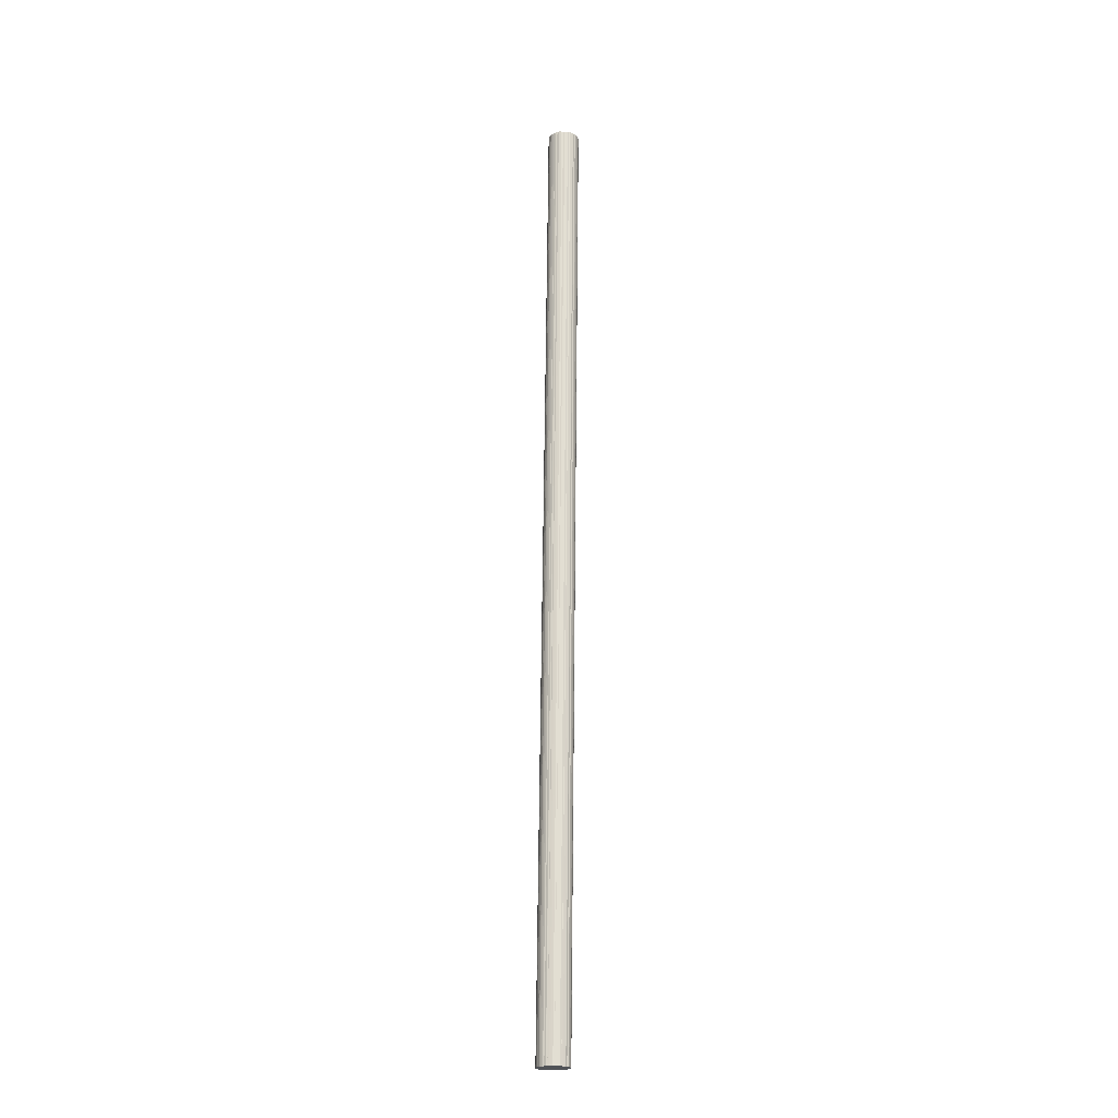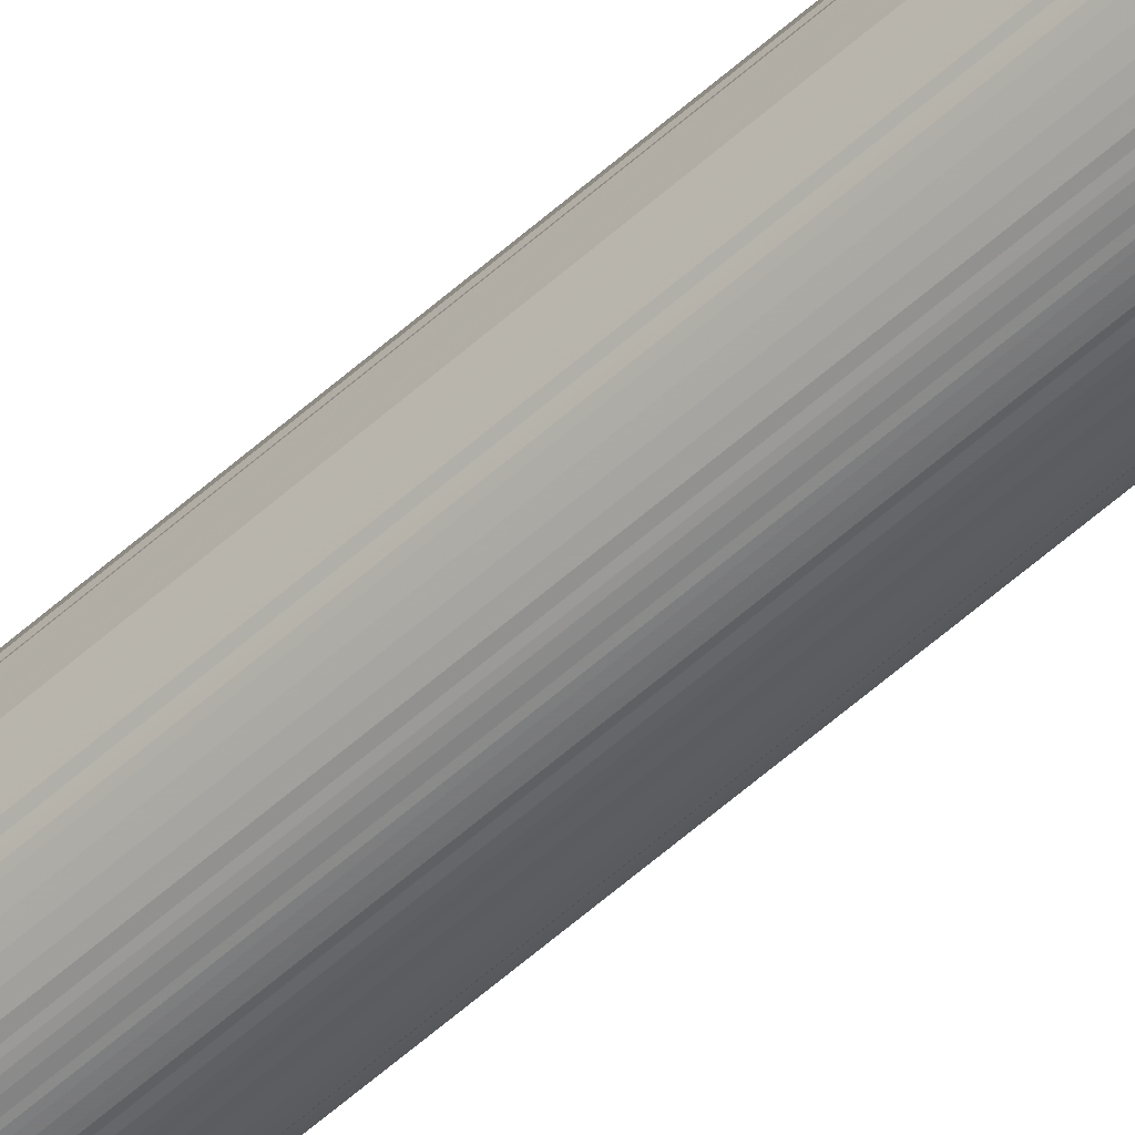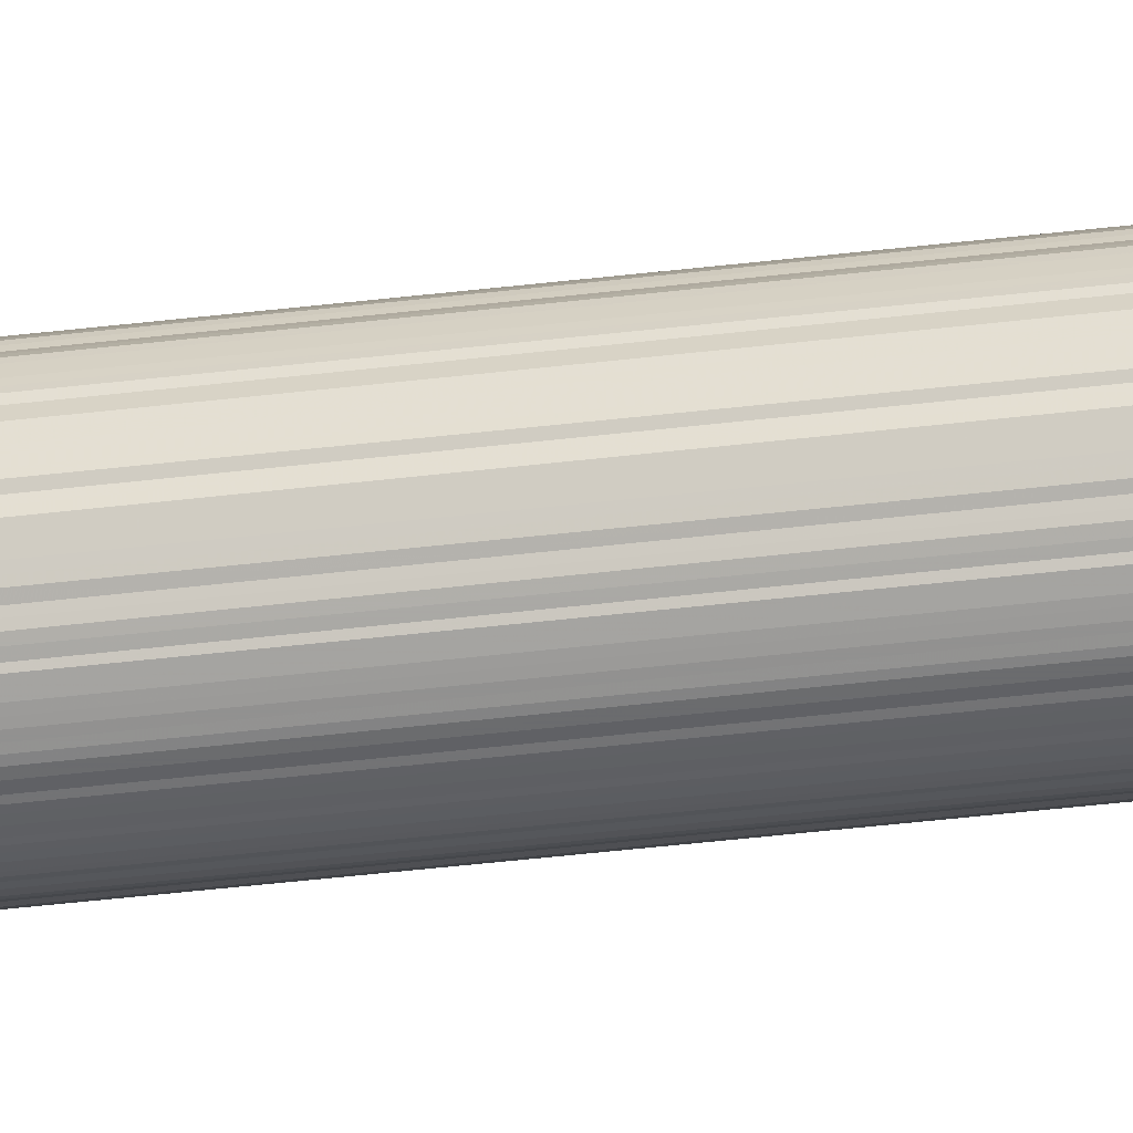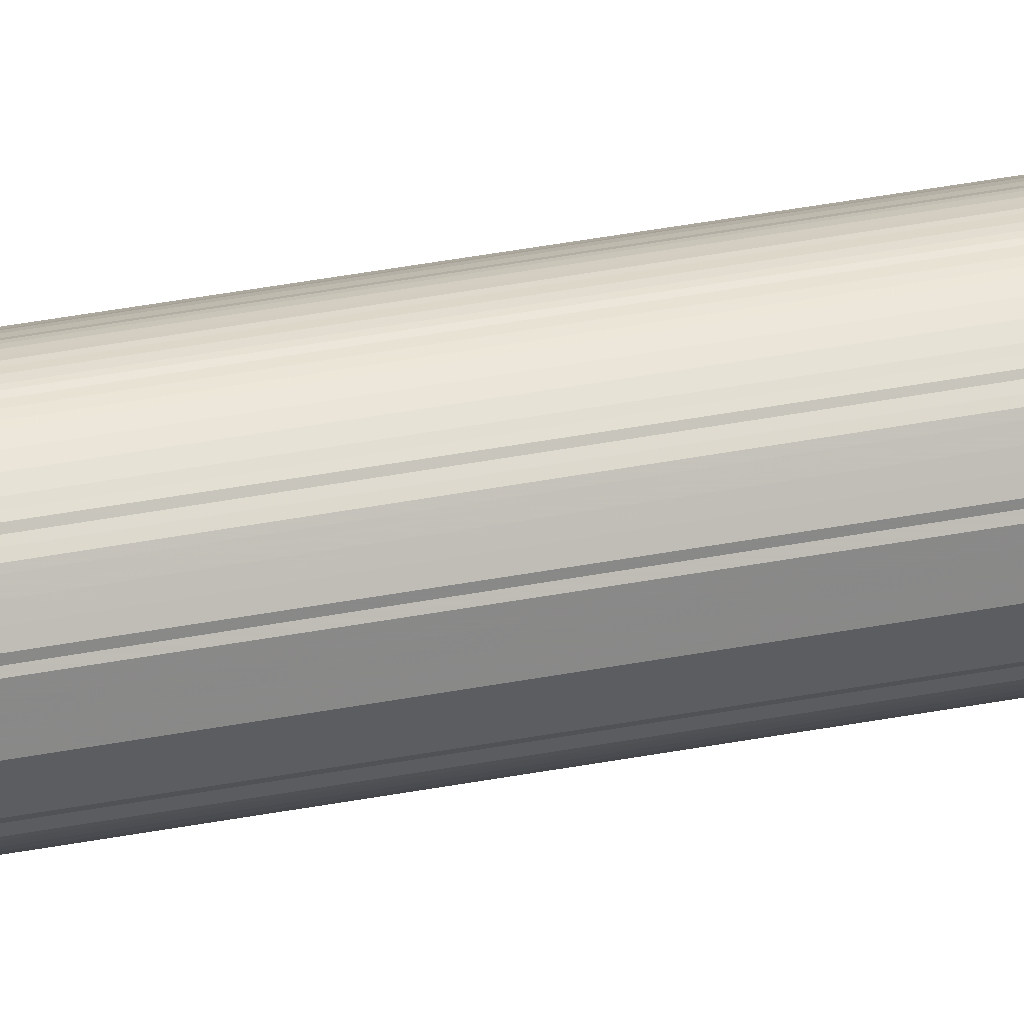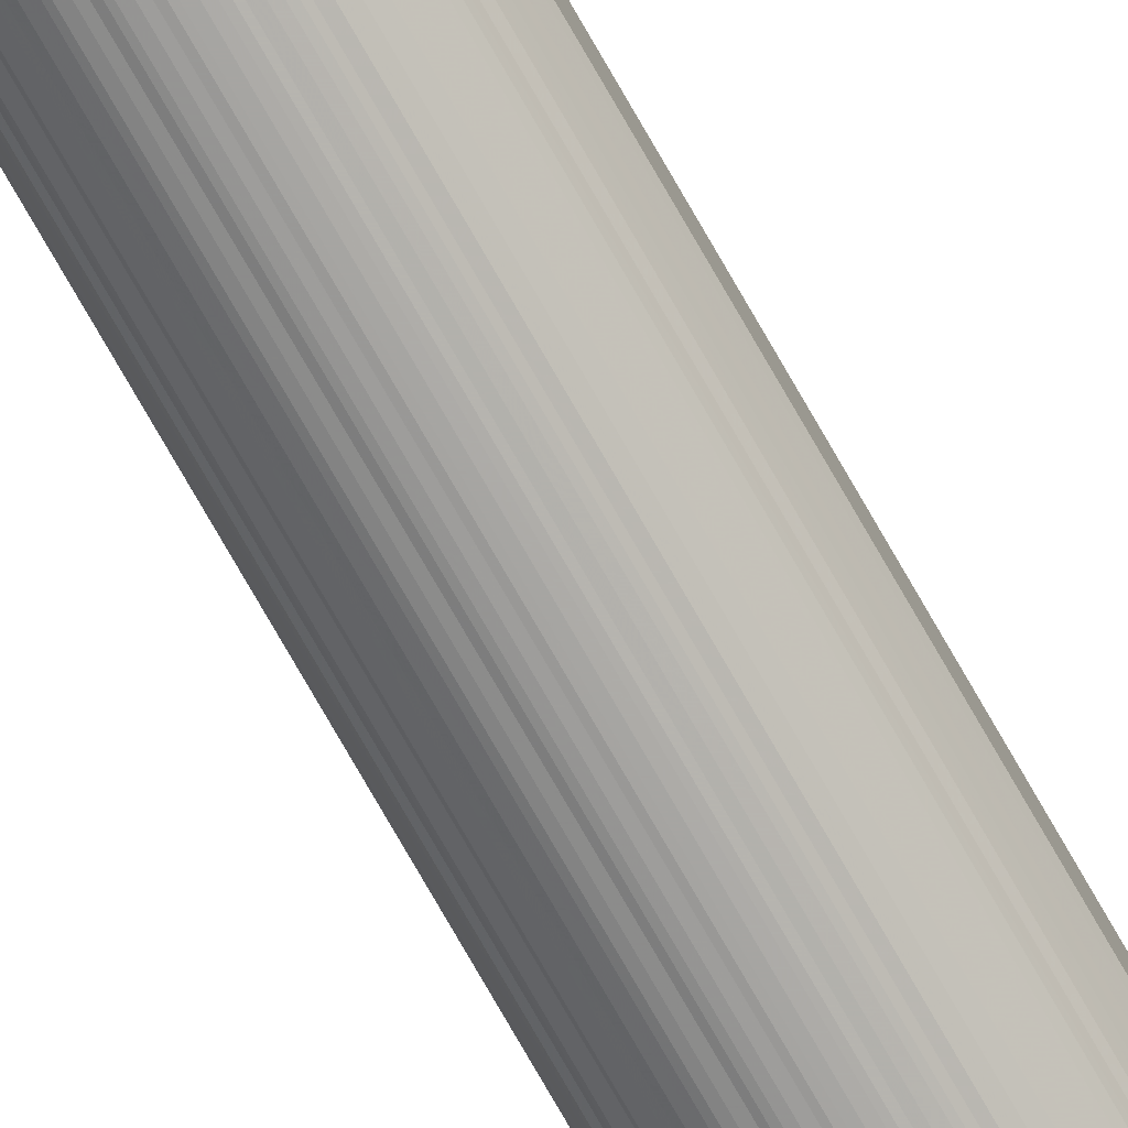
<metadata>
{"format":"obj","ext":"obj","renderer":"f3d","projection":"perspective","resolution":1024,"background":"white","views":[{"elev":-21.9,"azim":-99.8,"up":"+Y"},{"elev":-55.5,"azim":133.4,"up":"+Z"},{"elev":-35.2,"azim":-79.6,"up":"+Z"},{"elev":26.6,"azim":72.5,"up":"+Z"},{"elev":-74.9,"azim":29.6,"up":"+Z"}]}
</metadata>
<code>
o 22058
v 2216 1880 12.07
v 2216 1880 12.05
v 2216 1865 11.91
v 2216 1880 12.02
v 2216 1865 11.89
v 2216 1880 12.1
v 2216 1865 11.94
v 2216 1880 12
v 2216 1865 11.86
v 2216 1880 12.12
v 2216 1865 11.97
v 2216 1880 11.98
v 2216 1865 11.84
v 2216 1880 12.15
v 2216 1865 11.99
v 2216 1880 11.95
v 2216 1865 11.82
v 2216 1880 12.17
v 2216 1865 12.01
v 2216 1880 11.93
v 2216 1865 11.79
v 2216 1880 12.2
v 2216 1865 12.04
v 2216 1880 11.91
v 2216 1865 11.77
v 2216 1880 12.22
v 2216 1865 12.06
v 2216 1880 11.89
v 2216 1865 11.75
v 2216 1880 12.24
v 2216 1865 12.08
v 2216 1880 11.88
v 2216 1865 11.73
v 2216 1880 12.26
v 2216 1865 12.1
v 2216 1880 11.86
v 2216 1865 11.72
v 2216 1880 12.27
v 2216 1865 12.11
v 2216 1880 11.85
v 2216 1865 11.7
v 2216 1880 12.29
v 2216 1865 12.13
v 2216 1880 11.84
v 2216 1865 11.69
v 2216 1880 12.3
v 2216 1865 12.14
v 2216 1880 11.83
v 2216 1865 11.68
v 2216 1880 12.31
v 2216 1865 12.15
v 2216 1880 11.82
v 2216 1865 11.67
v 2216 1880 12.32
v 2216 1865 12.16
v 2216 1880 11.82
v 2216 1865 11.66
v 2216 1880 12.32
v 2216 1865 12.16
v 2216 1880 11.82
v 2216 1865 11.66
v 2216 1880 12.33
v 2216 1865 12.17
v 2216 1880 11.82
v 2216 1865 11.66
v 2216 1880 12.33
v 2216 1865 12.17
v 2216 1880 11.83
v 2216 1865 11.66
v 2216 1880 12.33
v 2216 1865 12.17
v 2217 1880 11.83
v 2216 1865 11.67
v 2216 1880 12.32
v 2216 1865 12.16
v 2217 1880 11.84
v 2217 1865 11.67
v 2217 1880 12.31
v 2217 1865 12.16
v 2217 1880 11.85
v 2217 1865 11.68
v 2217 1880 12.31
v 2217 1865 12.15
v 2217 1880 11.87
v 2217 1865 11.69
v 2217 1880 12.29
v 2217 1865 12.13
v 2217 1880 11.88
v 2217 1865 11.71
v 2217 1880 12.28
v 2217 1865 12.12
v 2217 1880 11.9
v 2217 1865 11.72
v 2217 1880 12.26
v 2217 1865 12.11
v 2217 1880 11.92
v 2217 1865 11.74
v 2217 1880 12.25
v 2217 1865 12.09
v 2217 1880 11.94
v 2217 1865 11.76
v 2217 1880 12.23
v 2217 1865 12.07
v 2217 1880 11.96
v 2217 1865 11.78
v 2217 1880 12.21
v 2217 1865 12.05
v 2217 1880 11.99
v 2217 1865 11.8
v 2217 1880 12.18
v 2217 1865 12.02
v 2217 1880 12.01
v 2217 1865 11.83
v 2217 1880 12.16
v 2217 1865 12
v 2217 1880 12.04
v 2217 1865 11.85
v 2217 1880 12.14
v 2217 1865 11.98
v 2217 1880 12.06
v 2217 1865 11.88
v 2217 1880 12.11
v 2217 1865 11.95
v 2217 1880 12.09
v 2217 1865 11.9
v 2217 1865 11.93
v 2216 1865 11.91
v 2216 1880 12.05
v 2216 1865 11.89
v 2216 1880 12.02
v 2216 1865 11.86
v 2216 1865 11.94
v 2216 1880 12.07
v 2216 1865 11.97
v 2216 1880 12.1
v 2216 1880 12
v 2216 1865 11.84
v 2216 1865 11.99
v 2216 1880 12.12
v 2216 1865 12.01
v 2216 1880 12.15
v 2216 1880 11.98
v 2216 1865 11.82
v 2216 1865 12.04
v 2216 1880 12.17
v 2216 1865 12.06
v 2216 1880 12.2
v 2216 1880 11.95
v 2216 1865 11.79
v 2216 1865 12.08
v 2216 1880 12.22
v 2216 1865 12.1
v 2216 1880 12.24
v 2216 1880 11.93
v 2216 1865 11.77
v 2216 1865 12.11
v 2216 1880 12.26
v 2216 1865 12.13
v 2216 1880 12.27
v 2216 1880 11.91
v 2216 1865 11.75
v 2216 1865 12.14
v 2216 1880 12.29
v 2216 1865 12.15
v 2216 1880 12.3
v 2216 1880 11.89
v 2216 1865 11.73
v 2216 1865 12.16
v 2216 1880 12.31
v 2216 1865 12.16
v 2216 1880 12.32
v 2216 1880 11.88
v 2216 1865 11.72
v 2216 1865 12.17
v 2216 1880 12.32
v 2216 1865 12.17
v 2216 1880 12.33
v 2216 1880 11.86
v 2216 1865 11.7
v 2216 1865 12.17
v 2216 1880 12.33
v 2216 1865 12.16
v 2216 1880 12.33
v 2216 1880 11.85
v 2216 1865 11.69
v 2217 1865 12.16
v 2216 1880 12.32
v 2217 1865 12.15
v 2217 1880 12.31
v 2216 1880 11.84
v 2216 1865 11.68
v 2217 1865 12.13
v 2217 1880 12.31
v 2217 1865 12.12
v 2217 1880 12.29
v 2216 1880 11.83
v 2216 1865 11.67
v 2217 1865 12.11
v 2217 1880 12.28
v 2217 1865 12.09
v 2217 1880 12.26
v 2216 1880 11.82
v 2216 1865 11.66
v 2217 1865 12.07
v 2217 1880 12.25
v 2217 1865 12.05
v 2217 1880 12.23
v 2216 1880 11.82
v 2216 1865 11.66
v 2217 1865 12.02
v 2217 1880 12.21
v 2217 1865 12
v 2217 1880 12.18
v 2216 1880 11.82
v 2216 1865 11.66
v 2217 1865 11.98
v 2217 1880 12.16
v 2217 1865 11.95
v 2217 1880 12.14
v 2216 1880 11.82
v 2216 1865 11.66
v 2217 1865 11.93
v 2217 1880 12.11
v 2217 1865 11.9
v 2217 1880 12.09
v 2216 1880 11.83
v 2216 1865 11.67
v 2217 1865 11.88
v 2217 1880 12.06
v 2217 1865 11.85
v 2217 1880 12.04
v 2217 1880 11.83
v 2217 1865 11.67
v 2217 1865 11.83
v 2217 1880 12.01
v 2217 1865 11.8
v 2217 1880 11.99
v 2217 1880 11.84
v 2217 1865 11.68
v 2217 1865 11.78
v 2217 1880 11.96
v 2217 1865 11.76
v 2217 1880 11.94
v 2217 1880 11.85
v 2217 1865 11.69
v 2217 1865 11.74
v 2217 1880 11.92
v 2217 1865 11.72
v 2217 1880 11.9
v 2217 1880 11.87
v 2217 1865 11.71
v 2217 1880 11.88
v 2216 1880 12.07
v 2216 1880 12.05
v 2216 1880 12.07
v 2216 1880 12.02
v 2216 1880 12.1
v 2216 1880 12
v 2216 1880 12.12
v 2216 1880 11.98
v 2216 1880 12.15
v 2216 1880 11.95
v 2216 1880 12.17
v 2216 1880 11.93
v 2216 1880 12.2
v 2216 1880 11.91
v 2216 1880 12.22
v 2216 1880 11.89
v 2216 1880 12.24
v 2216 1880 11.88
v 2216 1880 12.26
v 2216 1880 11.86
v 2216 1880 12.27
v 2216 1880 11.85
v 2216 1880 12.29
v 2216 1880 11.84
v 2216 1880 12.3
v 2216 1880 11.83
v 2216 1880 12.31
v 2216 1880 11.82
v 2216 1880 12.32
v 2216 1880 11.82
v 2216 1880 12.32
v 2216 1880 11.82
v 2216 1880 12.33
v 2216 1880 11.82
v 2216 1880 12.33
v 2216 1880 11.83
v 2216 1880 12.33
v 2217 1880 11.83
v 2216 1880 12.32
v 2217 1880 11.84
v 2217 1880 12.31
v 2217 1880 11.85
v 2217 1880 12.31
v 2217 1880 11.87
v 2217 1880 12.29
v 2217 1880 11.88
v 2217 1880 12.28
v 2217 1880 11.9
v 2217 1880 12.26
v 2217 1880 11.92
v 2217 1880 12.25
v 2217 1880 11.94
v 2217 1880 12.23
v 2217 1880 11.96
v 2217 1880 12.21
v 2217 1880 11.99
v 2217 1880 12.18
v 2217 1880 12.01
v 2217 1880 12.16
v 2217 1880 12.04
v 2217 1880 12.14
v 2217 1880 12.06
v 2217 1880 12.11
v 2217 1880 12.09
v 2216 1865 11.91
v 2216 1865 11.91
v 2216 1865 11.89
v 2216 1865 11.94
v 2216 1865 11.86
v 2216 1865 11.97
v 2216 1865 11.84
v 2216 1865 11.99
v 2216 1865 11.82
v 2216 1865 12.01
v 2216 1865 11.79
v 2216 1865 12.04
v 2216 1865 11.77
v 2216 1865 12.06
v 2216 1865 11.75
v 2216 1865 12.08
v 2216 1865 11.73
v 2216 1865 12.1
v 2216 1865 11.72
v 2216 1865 12.11
v 2216 1865 11.7
v 2216 1865 12.13
v 2216 1865 11.69
v 2216 1865 12.14
v 2216 1865 11.68
v 2216 1865 12.15
v 2216 1865 11.67
v 2216 1865 12.16
v 2216 1865 11.66
v 2216 1865 12.16
v 2216 1865 11.66
v 2216 1865 12.17
v 2216 1865 11.66
v 2216 1865 12.17
v 2216 1865 11.66
v 2216 1865 12.17
v 2216 1865 11.67
v 2216 1865 12.16
v 2217 1865 11.67
v 2217 1865 12.16
v 2217 1865 11.68
v 2217 1865 12.15
v 2217 1865 11.69
v 2217 1865 12.13
v 2217 1865 11.71
v 2217 1865 12.12
v 2217 1865 11.72
v 2217 1865 12.11
v 2217 1865 11.74
v 2217 1865 12.09
v 2217 1865 11.76
v 2217 1865 12.07
v 2217 1865 11.78
v 2217 1865 12.05
v 2217 1865 11.8
v 2217 1865 12.02
v 2217 1865 11.83
v 2217 1865 12
v 2217 1865 11.85
v 2217 1865 11.98
v 2217 1865 11.88
v 2217 1865 11.95
v 2217 1865 11.9
v 2217 1865 11.93
f 1 2 3
f 2 4 5
f 6 1 7
f 4 8 9
f 10 6 11
f 8 12 13
f 14 10 15
f 12 16 17
f 18 14 19
f 16 20 21
f 22 18 23
f 20 24 25
f 26 22 27
f 24 28 29
f 30 26 31
f 28 32 33
f 34 30 35
f 32 36 37
f 38 34 39
f 36 40 41
f 42 38 43
f 40 44 45
f 46 42 47
f 44 48 49
f 50 46 51
f 48 52 53
f 54 50 55
f 52 56 57
f 58 54 59
f 56 60 61
f 62 58 63
f 60 64 65
f 66 62 67
f 64 68 69
f 70 66 71
f 68 72 73
f 74 70 75
f 72 76 77
f 78 74 79
f 76 80 81
f 82 78 83
f 80 84 85
f 86 82 87
f 84 88 89
f 90 86 91
f 88 92 93
f 94 90 95
f 92 96 97
f 98 94 99
f 96 100 101
f 102 98 103
f 100 104 105
f 106 102 107
f 104 108 109
f 110 106 111
f 108 112 113
f 114 110 115
f 112 116 117
f 118 114 119
f 116 120 121
f 122 118 123
f 120 124 125
f 124 122 126
f 127 128 129
f 129 130 131
f 132 133 127
f 134 135 132
f 131 136 137
f 138 139 134
f 140 141 138
f 137 142 143
f 144 145 140
f 146 147 144
f 143 148 149
f 150 151 146
f 152 153 150
f 149 154 155
f 156 157 152
f 158 159 156
f 155 160 161
f 162 163 158
f 164 165 162
f 161 166 167
f 168 169 164
f 170 171 168
f 167 172 173
f 174 175 170
f 176 177 174
f 173 178 179
f 180 181 176
f 182 183 180
f 179 184 185
f 186 187 182
f 188 189 186
f 185 190 191
f 192 193 188
f 194 195 192
f 191 196 197
f 198 199 194
f 200 201 198
f 197 202 203
f 204 205 200
f 206 207 204
f 203 208 209
f 210 211 206
f 212 213 210
f 209 214 215
f 216 217 212
f 218 219 216
f 215 220 221
f 222 223 218
f 224 225 222
f 221 226 227
f 228 229 224
f 230 231 228
f 227 232 233
f 234 235 230
f 236 237 234
f 233 238 239
f 240 241 236
f 242 243 240
f 239 244 245
f 246 247 242
f 248 249 246
f 245 250 251
f 251 252 248
f 253 254 255
f 253 256 254
f 253 255 257
f 253 258 256
f 253 257 259
f 253 260 258
f 253 259 261
f 253 262 260
f 253 261 263
f 253 264 262
f 253 263 265
f 253 266 264
f 253 265 267
f 253 268 266
f 253 267 269
f 253 270 268
f 253 269 271
f 253 272 270
f 253 271 273
f 253 274 272
f 253 273 275
f 253 276 274
f 253 275 277
f 253 278 276
f 253 277 279
f 253 280 278
f 253 279 281
f 253 282 280
f 253 281 283
f 253 284 282
f 253 283 285
f 253 286 284
f 253 285 287
f 253 288 286
f 253 287 289
f 253 290 288
f 253 289 291
f 253 292 290
f 253 291 293
f 253 294 292
f 253 293 295
f 253 296 294
f 253 295 297
f 253 298 296
f 253 297 299
f 253 300 298
f 253 299 301
f 253 302 300
f 253 301 303
f 253 304 302
f 253 303 305
f 253 306 304
f 253 305 307
f 253 308 306
f 253 307 309
f 253 310 308
f 253 309 311
f 253 312 310
f 253 311 313
f 253 314 312
f 253 313 315
f 253 316 314
f 253 315 316
f 317 318 319
f 317 320 318
f 317 319 321
f 317 322 320
f 317 321 323
f 317 324 322
f 317 323 325
f 317 326 324
f 317 325 327
f 317 328 326
f 317 327 329
f 317 330 328
f 317 329 331
f 317 332 330
f 317 331 333
f 317 334 332
f 317 333 335
f 317 336 334
f 317 335 337
f 317 338 336
f 317 337 339
f 317 340 338
f 317 339 341
f 317 342 340
f 317 341 343
f 317 344 342
f 317 343 345
f 317 346 344
f 317 345 347
f 317 348 346
f 317 347 349
f 317 350 348
f 317 349 351
f 317 352 350
f 317 351 353
f 317 354 352
f 317 353 355
f 317 356 354
f 317 355 357
f 317 358 356
f 317 357 359
f 317 360 358
f 317 359 361
f 317 362 360
f 317 361 363
f 317 364 362
f 317 363 365
f 317 366 364
f 317 365 367
f 317 368 366
f 317 367 369
f 317 370 368
f 317 369 371
f 317 372 370
f 317 371 373
f 317 374 372
f 317 373 375
f 317 376 374
f 317 375 377
f 317 378 376
f 317 377 379
f 317 380 378
f 317 379 380

</code>
